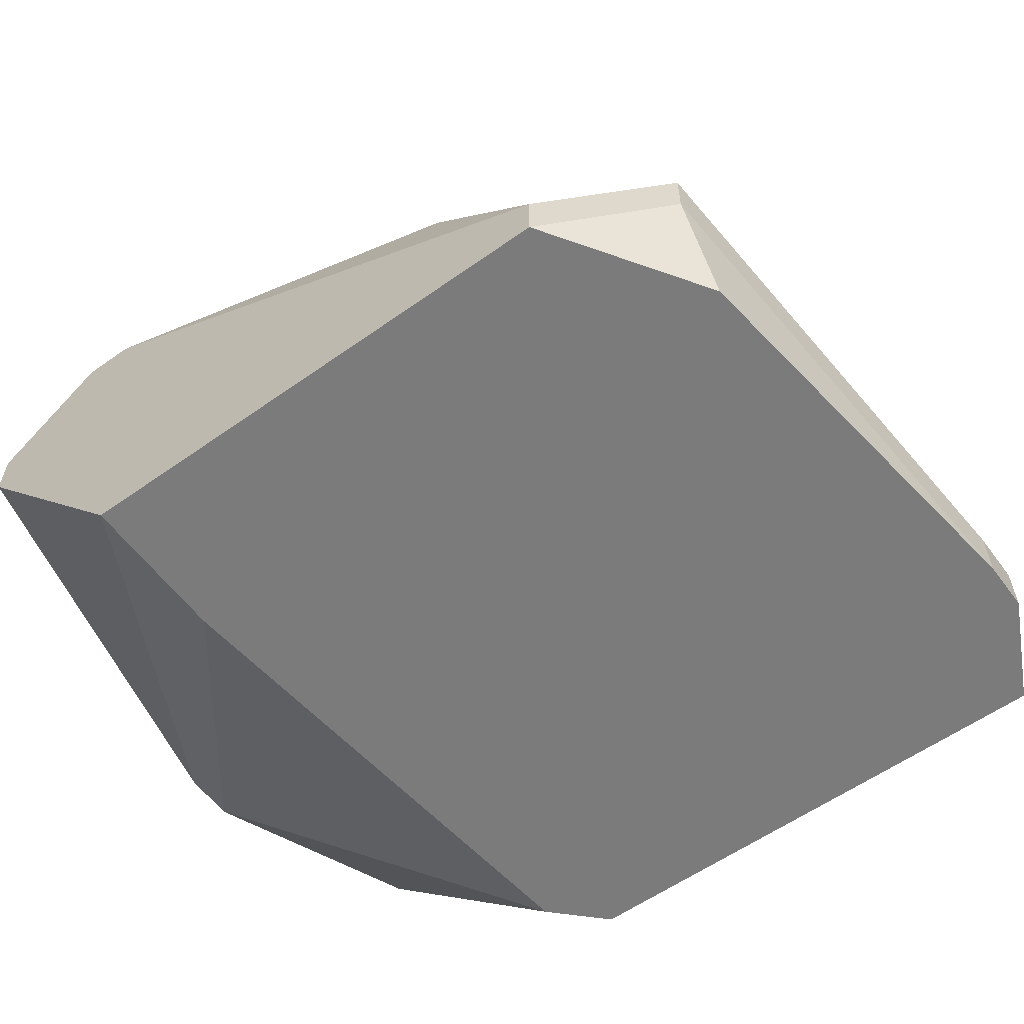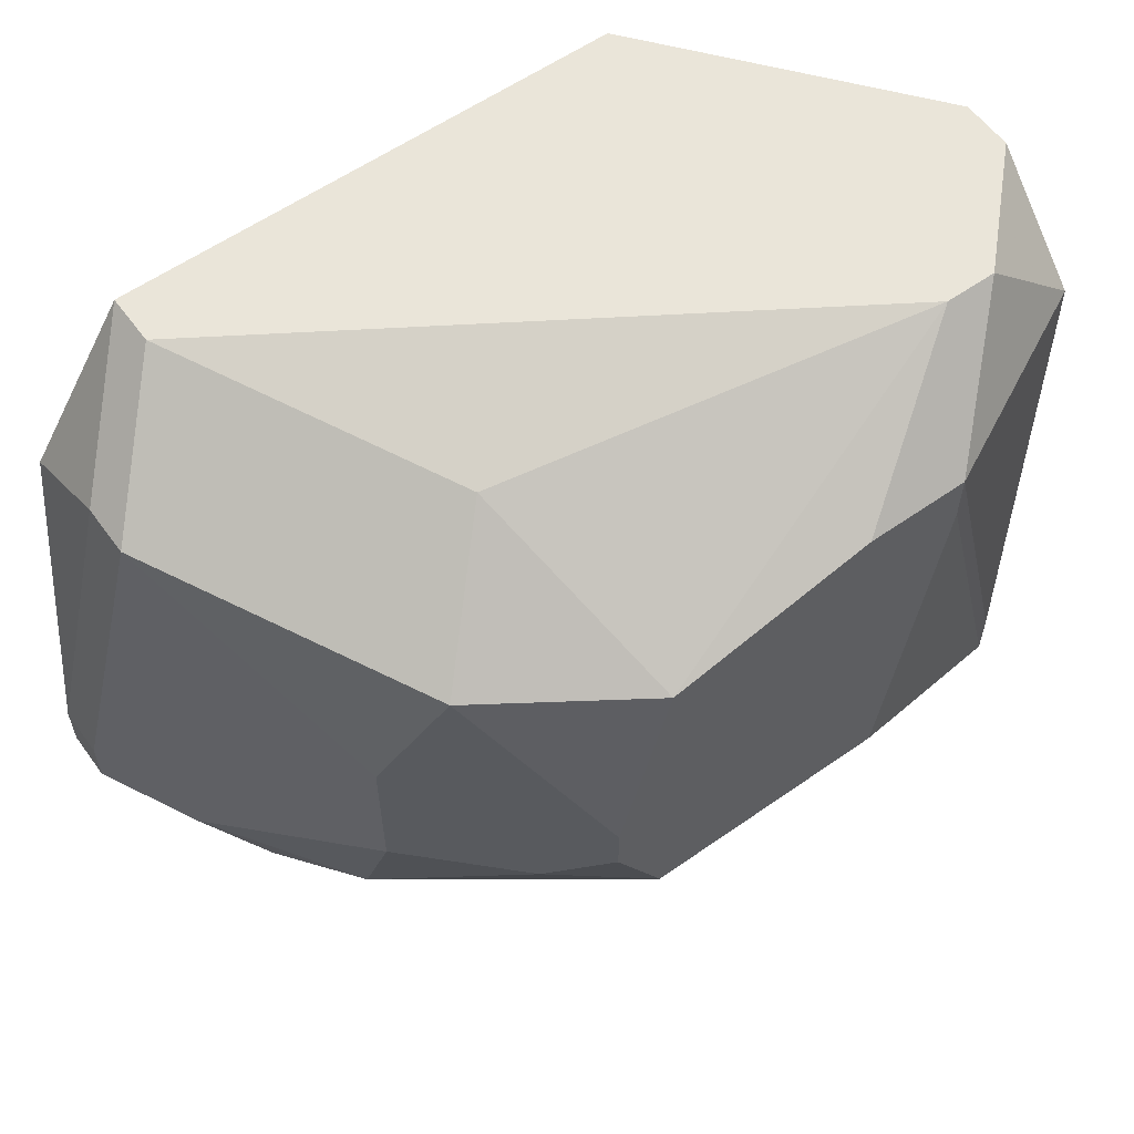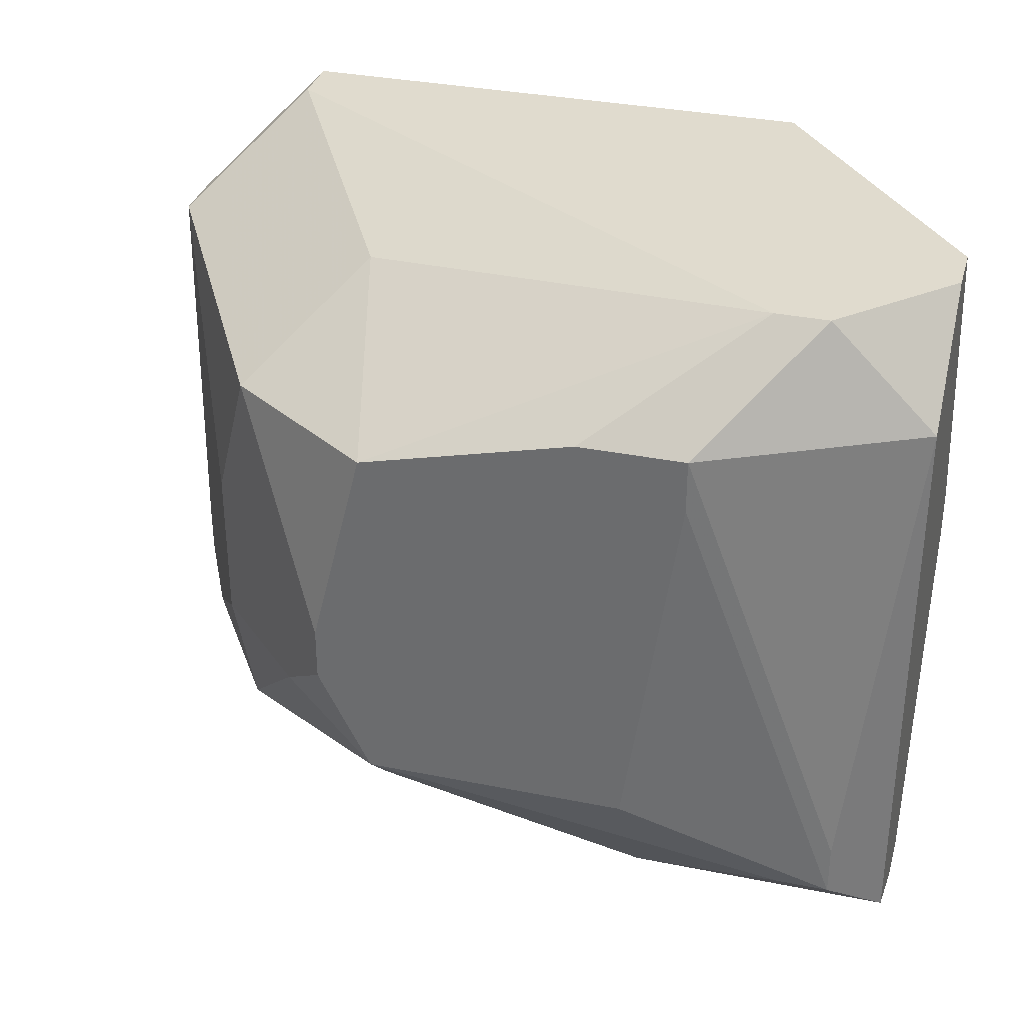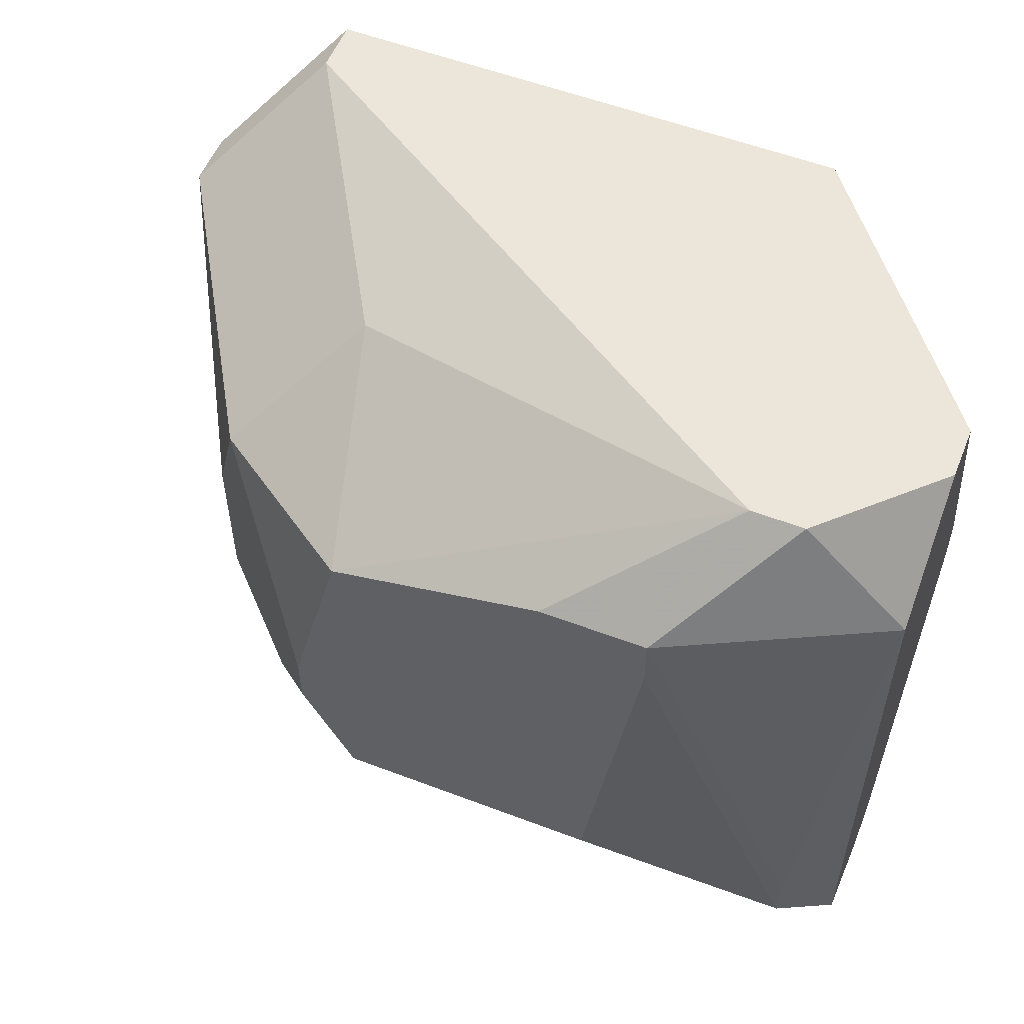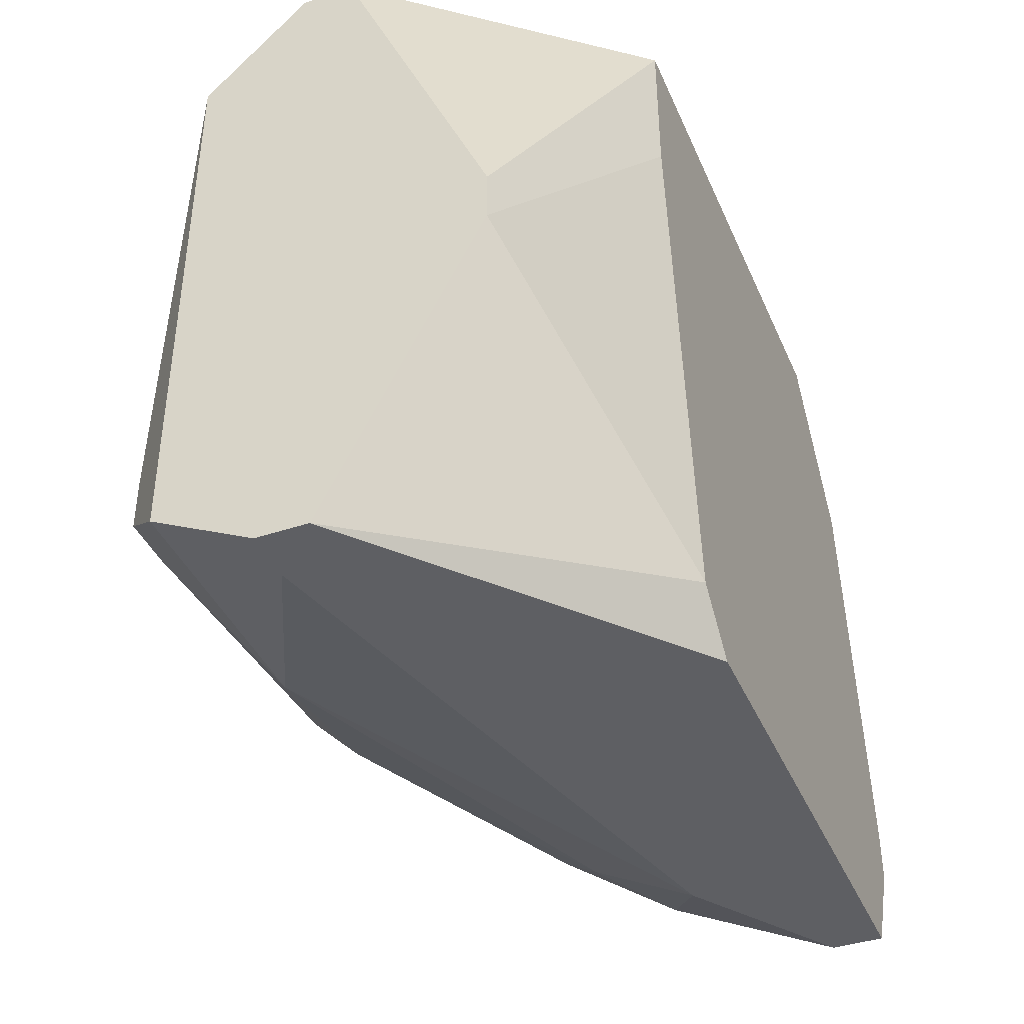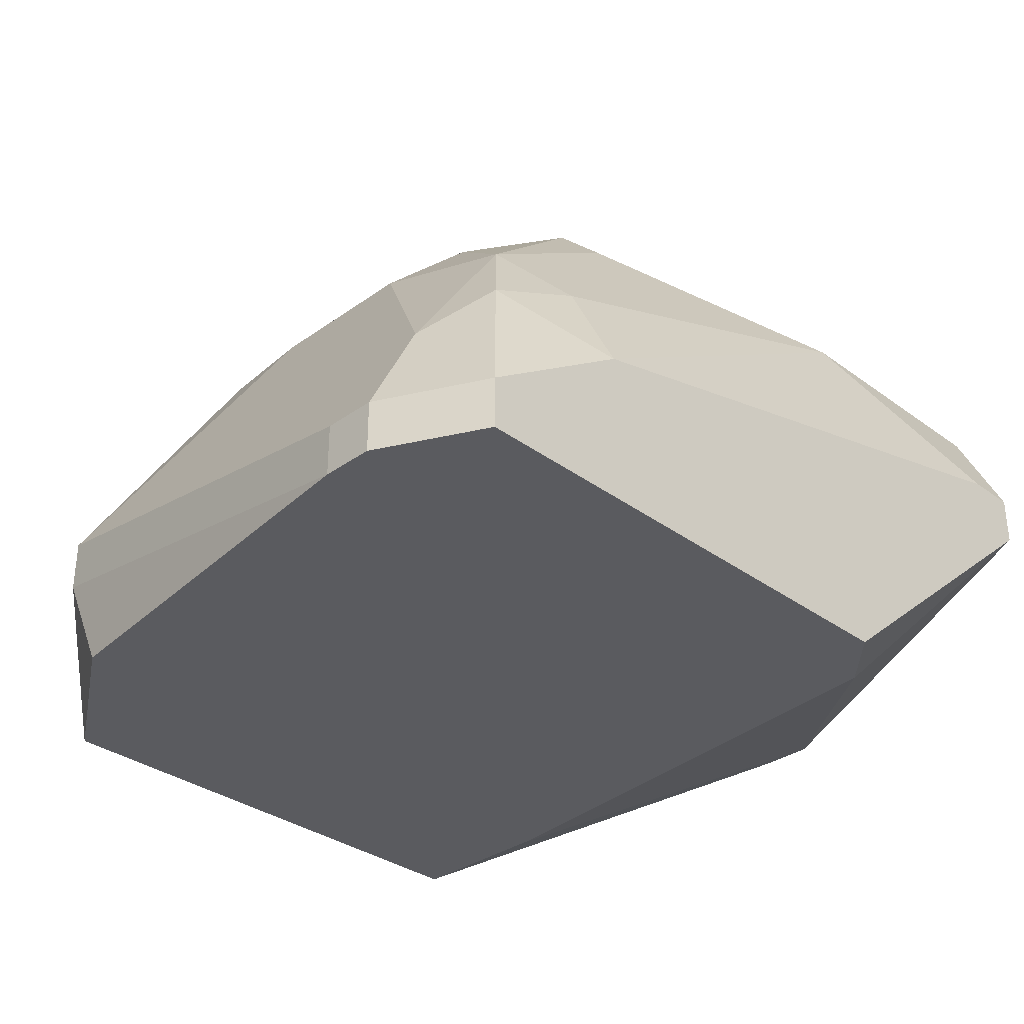
<metadata>
{"format":"obj","ext":"obj","renderer":"f3d","projection":"perspective","resolution":1024,"background":"white","views":[{"elev":-58.5,"azim":-143.8,"up":"+Z"},{"elev":58.5,"azim":-35.9,"up":"+Y"},{"elev":33.6,"azim":15.4,"up":"+Y"},{"elev":55.2,"azim":21.9,"up":"+Y"},{"elev":-40.7,"azim":112.2,"up":"+Y"},{"elev":-33.0,"azim":-45.4,"up":"+Z"}]}
</metadata>
<code>
v -0.04001 -0.03049 0.5488
v 0.06196 0.04149 0.5848
v 0.06196 0.04149 0.5788
v -0.04001 -0.02449 0.5488
v -0.04001 -0.03049 0.5548
v 0.06196 0.02949 0.5968
v 0.06196 -0.0004988 0.5608
v -0.04001 -0.02449 0.5548
v -0.03401 -0.04249 0.5488
v 0.06196 -0.006497 0.5608
v 0.06196 -0.03649 0.5968
v 0.06196 -0.04249 0.5848
v -0.03401 -0.04249 0.5548
v 0.05596 -0.04249 0.5848
v 0.06196 -0.04249 0.5788
v 0.05596 -0.02449 0.6028
v 0.05596 -0.03049 0.6028
v 0.04996 -0.03049 0.6028
v 0.04396 0.04149 0.5968
v 0.04996 0.04149 0.5968
v -0.03401 -0.03049 0.5668
v 0.03796 0.04149 0.5488
v 0.03796 0.02949 0.6088
v 0.03796 0.02349 0.6088
v 0.03796 0.02349 0.5488
v 0.03197 -0.03649 0.5968
v 0.02597 0.02949 0.6088
v 0.03197 -0.01849 0.6088
v 0.03197 -0.03649 0.5488
v 0.02597 -0.04249 0.5488
v 0.001976 0.02349 0.6088
v 0.001976 -0.01849 0.6088
v 0.001976 -0.02449 0.6028
v -0.004022 0.03549 0.5848
v -0.004022 -0.0004988 0.6088
v -0.03401 0.02349 0.5488
v -0.004022 -0.006497 0.6088
v -0.01002 -0.01249 0.6028
v -0.01602 0.02349 0.5968
v -0.01602 -0.03649 0.5788
v -0.01602 -0.04249 0.5668
v -0.02202 0.04149 0.5548
v -0.02202 0.04149 0.5488
v -0.03401 0.02949 0.5608
v -0.02202 0.005499 0.5908
v -0.02202 -0.01249 0.5908
v -0.02202 -0.03049 0.5848
v -0.03401 0.02949 0.5668
v -0.02801 -0.03649 0.5728
f 3 7 22
f 13 41 49
f 18 26 11
f 18 11 17
f 18 32 26
f 33 26 32
f 16 17 11
f 16 11 6
f 28 32 18
f 28 18 17
f 47 33 32
f 10 25 22
f 10 22 7
f 14 26 41
f 23 16 6
f 39 42 48
f 44 48 42
f 44 42 43
f 44 43 36
f 40 47 49
f 40 49 41
f 40 41 26
f 40 26 33
f 40 33 47
f 4 8 48
f 4 48 44
f 4 44 36
f 5 8 4
f 5 4 1
f 5 1 9
f 5 9 13
f 5 13 49
f 29 30 9
f 29 9 1
f 29 1 4
f 29 4 36
f 29 36 43
f 29 43 22
f 29 22 25
f 29 25 10
f 29 10 15
f 29 15 30
f 12 14 41
f 12 41 13
f 12 13 9
f 12 9 30
f 12 30 15
f 12 11 26
f 12 26 14
f 24 28 17
f 24 17 16
f 24 16 23
f 2 6 11
f 2 11 12
f 2 12 15
f 2 15 10
f 2 10 7
f 2 7 3
f 34 42 39
f 34 39 31
f 45 39 48
f 45 48 8
f 45 8 5
f 45 5 46
f 38 46 47
f 38 47 32
f 21 5 49
f 21 49 47
f 21 47 46
f 21 46 5
f 37 38 32
f 37 46 38
f 35 37 32
f 35 32 28
f 35 28 24
f 35 24 23
f 35 23 27
f 35 27 31
f 35 31 39
f 35 39 45
f 35 45 46
f 35 46 37
f 20 23 6
f 20 6 2
f 19 20 2
f 19 2 3
f 19 3 22
f 19 22 43
f 19 43 42
f 19 42 34
f 19 34 31
f 19 31 27
f 19 27 23
f 19 23 20

</code>
